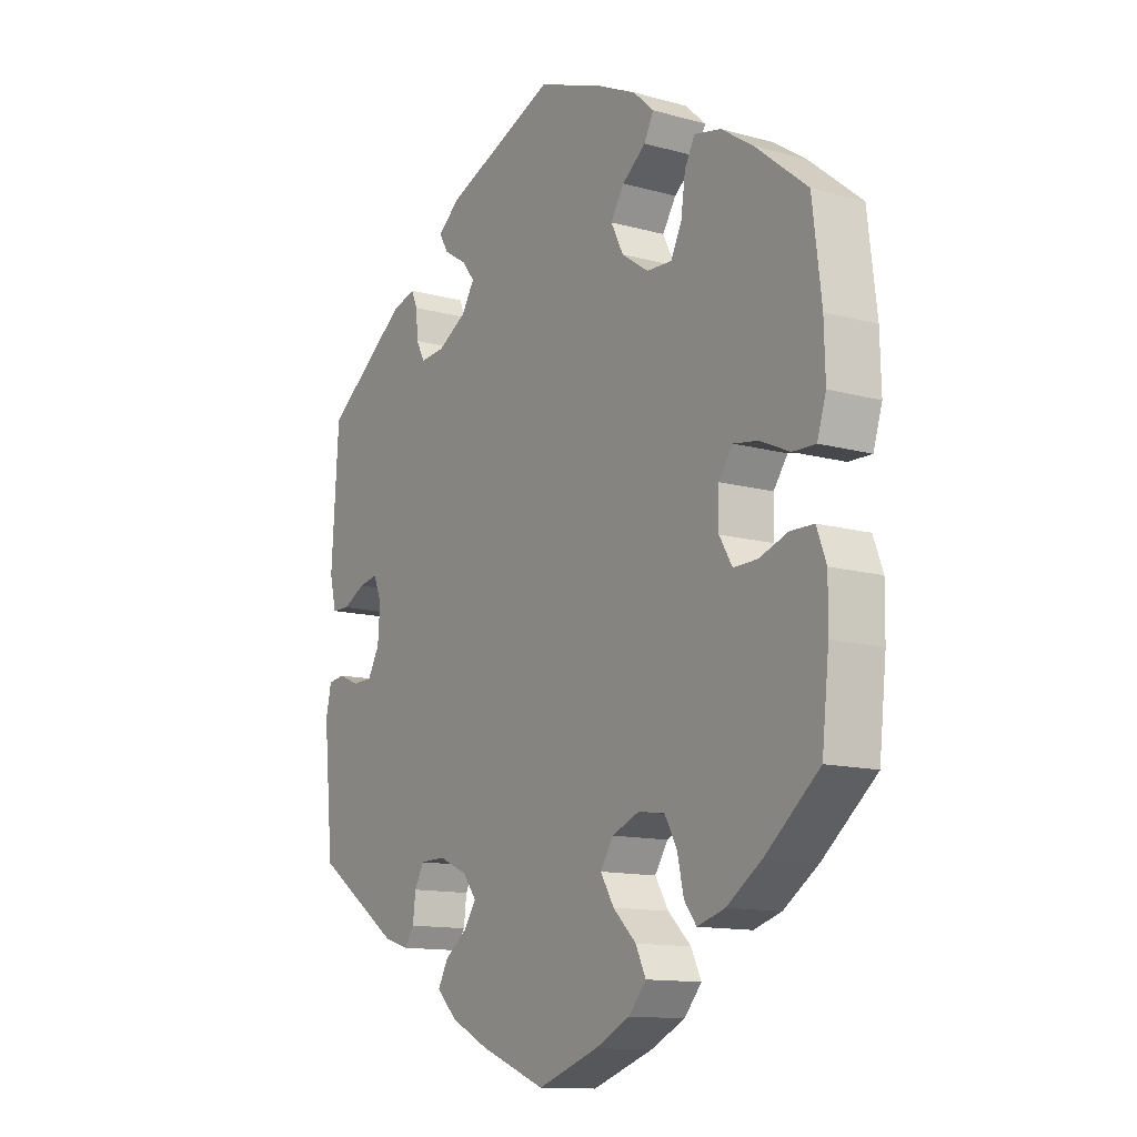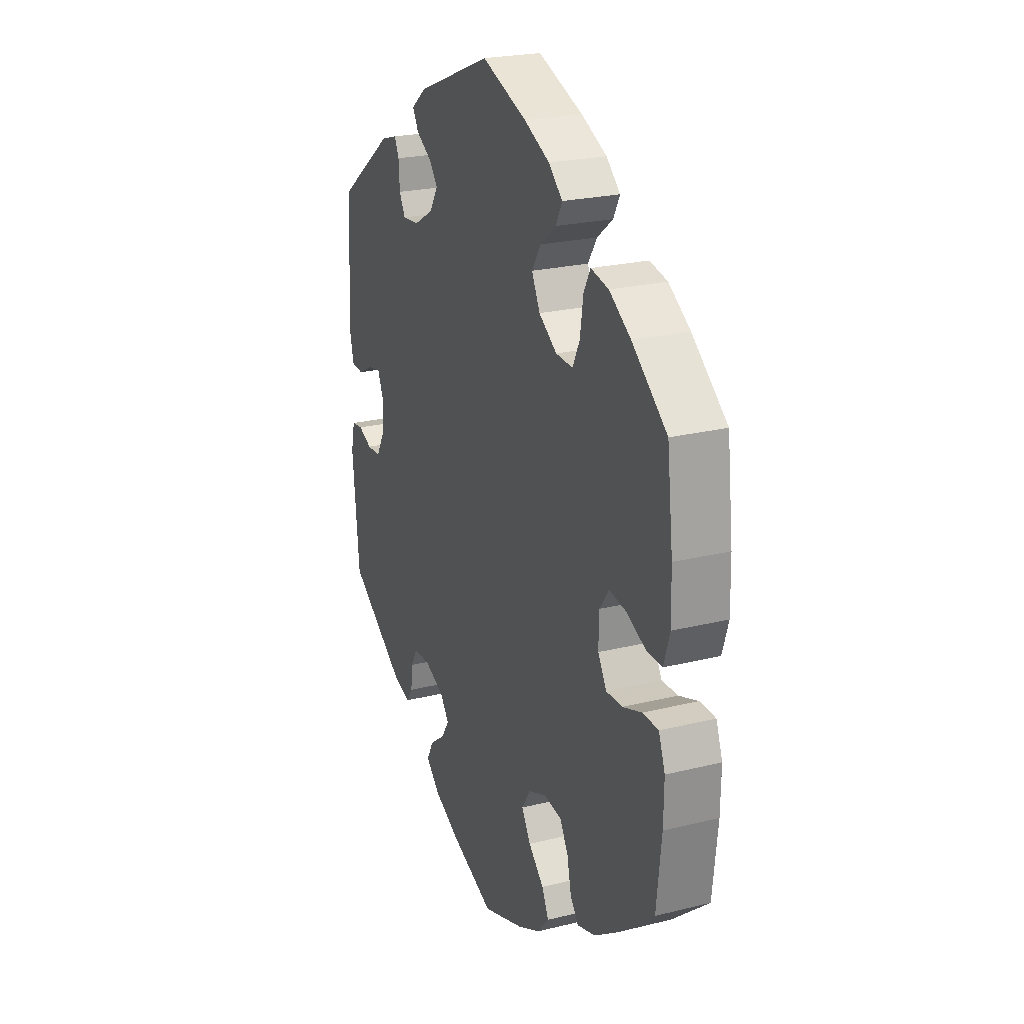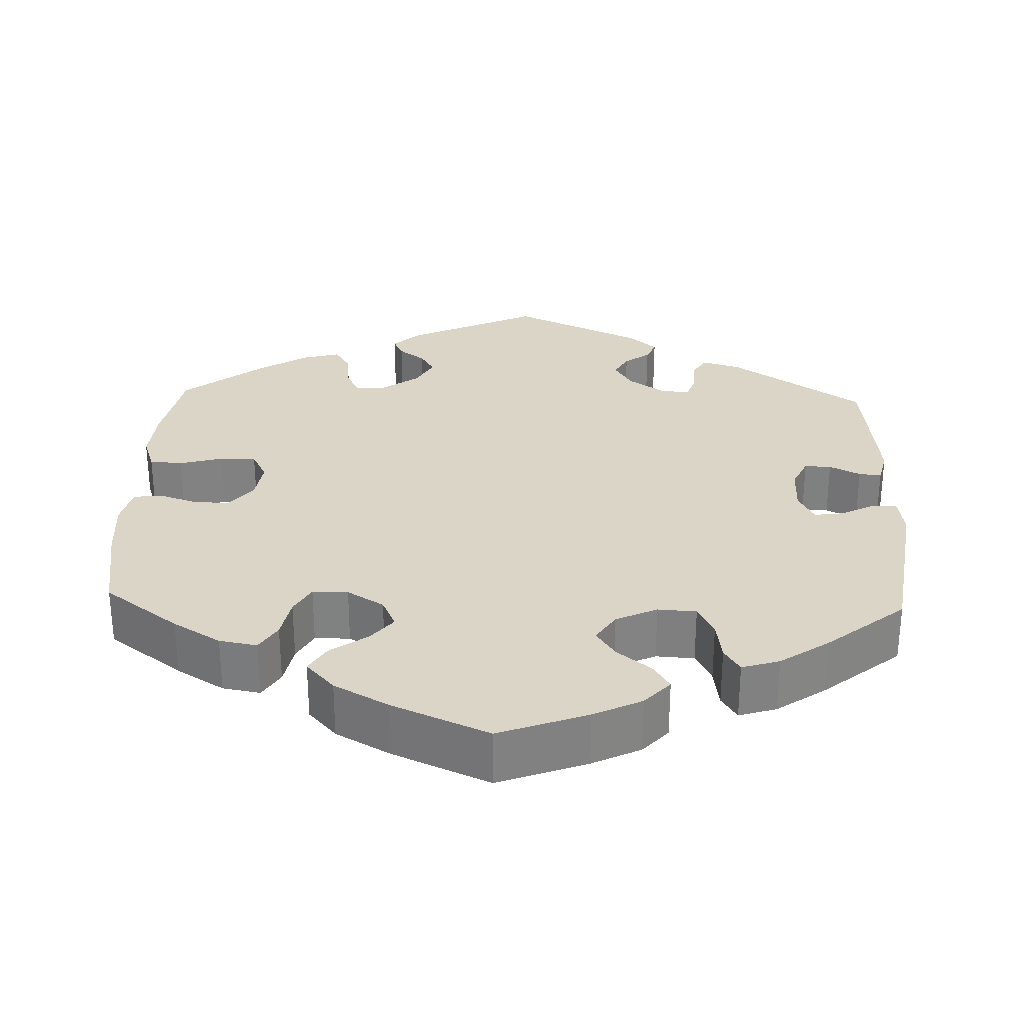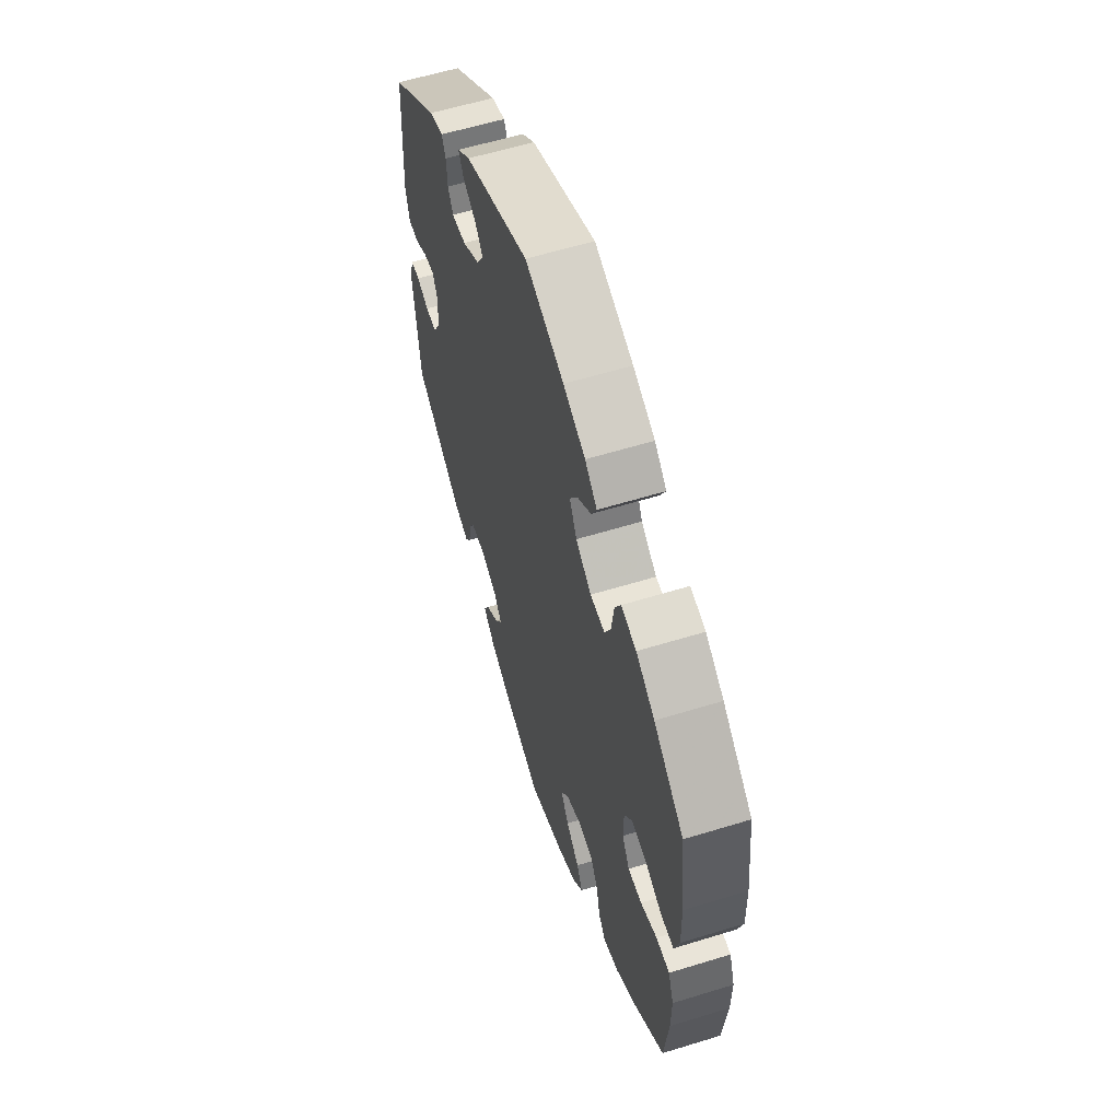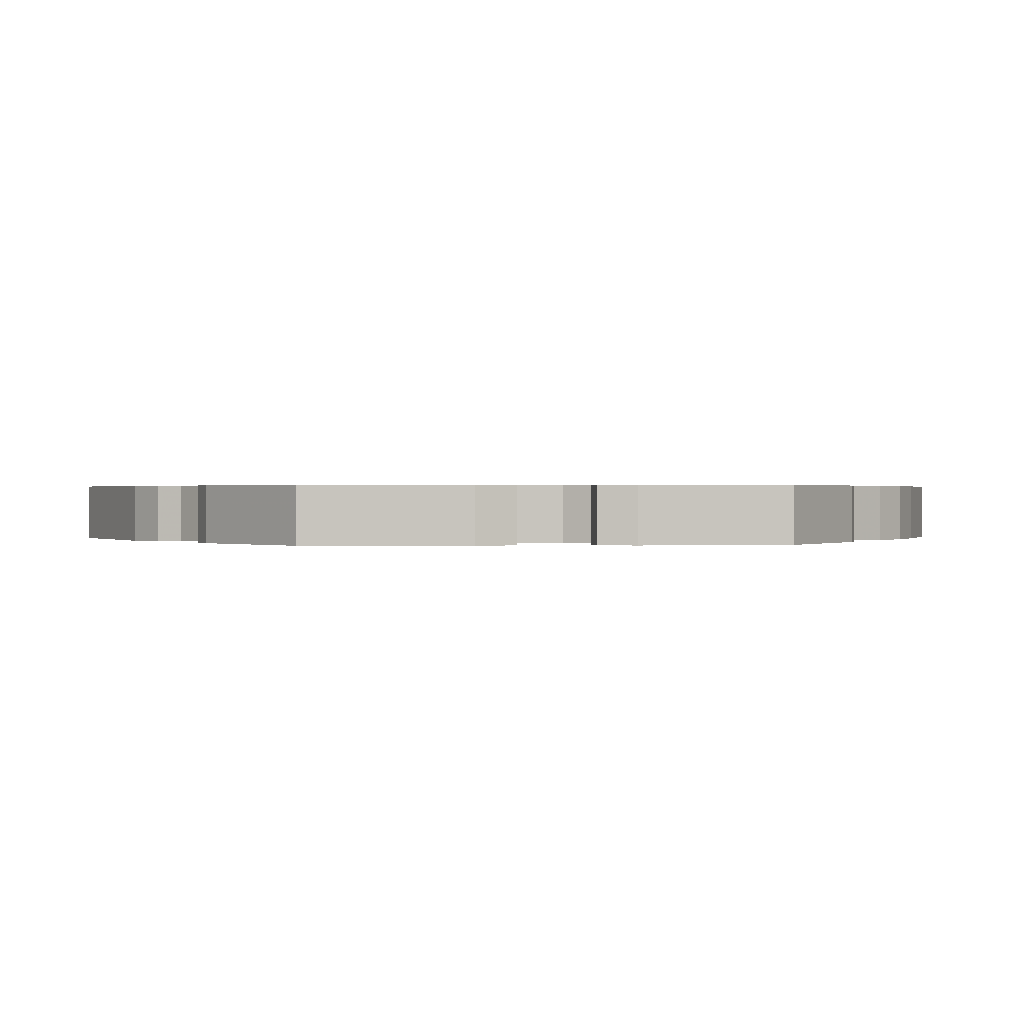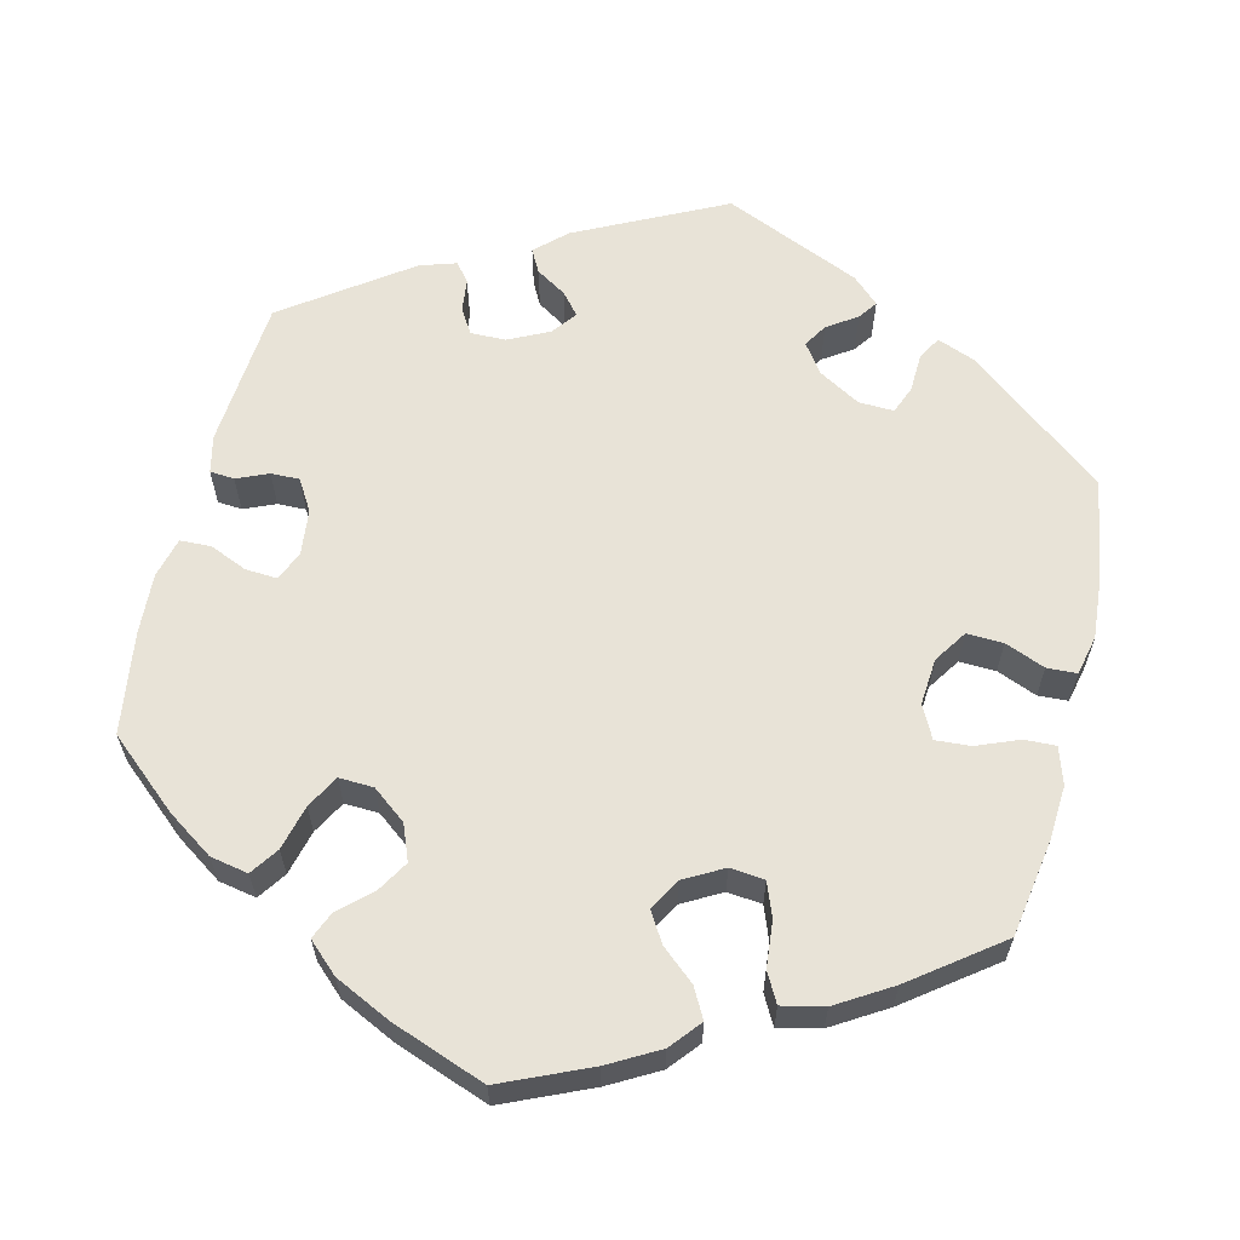
<metadata>
{"format":"obj","ext":"obj","renderer":"f3d","projection":"perspective","resolution":1024,"background":"white","views":[{"elev":-12.7,"azim":-122.7,"up":"+Z"},{"elev":23.4,"azim":-112.7,"up":"+Z"},{"elev":29.5,"azim":-57.8,"up":"+Y"},{"elev":58.9,"azim":-107.6,"up":"+Z"},{"elev":0.4,"azim":85.3,"up":"+Y"},{"elev":62.2,"azim":-106.3,"up":"+Y"}]}
</metadata>
<code>
v -0.513 0.07 -0.171
v -0.514 0.07 -0.1
v -0.497 0.07 -0.054
v -0.455 0.07 -0.053
v -0.404 0.07 -0.071
v -0.361 0.07 -0.072
v -0.338 0.07 -0.033
v -0.339 0.07 0.022
v -0.364 0.07 0.057
v -0.408 0.07 0.05
v -0.461 0.07 0.026
v -0.502 0.07 0.025
v -0.518 0.07 0.076
v -0.516 0.07 0.155
v -0.5 0.07 0.289
v -0.407 0.07 0.365
v -0.35 0.07 0.403
v -0.303 0.07 0.413
v -0.285 0.07 0.379
v -0.277 0.07 0.323
v -0.258 0.07 0.284
v -0.213 0.07 0.286
v -0.165 0.07 0.319
v -0.143 0.07 0.363
v -0.167 0.07 0.401
v -0.209 0.07 0.434
v -0.226 0.07 0.467
v -0.189 0.07 0.501
v -0.121 0.07 0.533
v -0.001 0.07 0.578
v 0.199 0.07 0.498
v 0.239 0.07 0.466
v 0.223 0.07 0.438
v 0.182 0.07 0.412
v 0.159 0.07 0.383
v 0.182 0.07 0.346
v 0.234 0.07 0.316
v 0.278 0.07 0.312
v 0.294 0.07 0.342
v 0.297 0.07 0.386
v 0.309 0.07 0.412
v 0.352 0.07 0.399
v 0.5 0.07 0.289
v 0.513 0.07 0.085
v 0.501 0.07 0.035
v 0.469 0.07 0.034
v 0.429 0.07 0.055
v 0.395 0.07 0.061
v 0.38 0.07 0.026
v 0.384 0.07 -0.03
v 0.405 0.07 -0.068
v 0.441 0.07 -0.069
v 0.478 0.07 -0.053
v 0.508 0.07 -0.057
v 0.518 0.07 -0.103
v 0.5 0.07 -0.289
v 0.348 0.07 -0.394
v 0.303 0.07 -0.408
v 0.286 0.07 -0.383
v 0.281 0.07 -0.341
v 0.264 0.07 -0.31
v 0.219 0.07 -0.309
v 0.167 0.07 -0.332
v 0.143 0.07 -0.364
v 0.165 0.07 -0.397
v 0.205 0.07 -0.427
v 0.223 0.07 -0.461
v 0.186 0.07 -0.497
v 0.119 0.07 -0.531
v 0.001 0.07 -0.578
v -0.108 0.07 -0.54
v -0.17 0.07 -0.51
v -0.201 0.07 -0.474
v -0.183 0.07 -0.436
v -0.142 0.07 -0.396
v -0.118 0.07 -0.356
v -0.141 0.07 -0.32
v -0.19 0.07 -0.3
v -0.237 0.07 -0.307
v -0.259 0.07 -0.347
v -0.27 0.07 -0.398
v -0.292 0.07 -0.427
v -0.341 0.07 -0.412
v -0.404 0.07 -0.369
v -0.5 0.07 -0.289
v -0.513 0 -0.171
v -0.514 0 -0.1
v -0.497 0 -0.054
v -0.455 0 -0.053
v -0.404 0 -0.071
v -0.361 0 -0.072
v -0.338 0 -0.033
v -0.339 0 0.022
v -0.364 0 0.057
v -0.408 0 0.05
v -0.461 0 0.026
v -0.502 0 0.025
v -0.518 0 0.076
v -0.516 0 0.155
v -0.5 0 0.289
v -0.407 0 0.365
v -0.35 0 0.403
v -0.303 0 0.413
v -0.285 0 0.379
v -0.277 0 0.323
v -0.258 0 0.284
v -0.213 0 0.286
v -0.165 0 0.319
v -0.143 0 0.363
v -0.167 0 0.401
v -0.209 0 0.434
v -0.226 0 0.467
v -0.189 0 0.501
v -0.121 0 0.533
v -0.001 0 0.578
v 0.199 0 0.498
v 0.239 0 0.466
v 0.223 0 0.438
v 0.182 0 0.412
v 0.159 0 0.383
v 0.182 0 0.346
v 0.234 0 0.316
v 0.278 0 0.312
v 0.294 0 0.342
v 0.297 0 0.386
v 0.309 0 0.412
v 0.352 0 0.399
v 0.5 0 0.289
v 0.513 0 0.085
v 0.501 0 0.035
v 0.469 0 0.034
v 0.429 0 0.055
v 0.395 0 0.061
v 0.38 0 0.026
v 0.384 0 -0.03
v 0.405 0 -0.068
v 0.441 0 -0.069
v 0.478 0 -0.053
v 0.508 0 -0.057
v 0.518 0 -0.103
v 0.5 0 -0.289
v 0.348 0 -0.394
v 0.303 0 -0.408
v 0.286 0 -0.383
v 0.281 0 -0.341
v 0.264 0 -0.31
v 0.219 0 -0.309
v 0.167 0 -0.332
v 0.143 0 -0.364
v 0.165 0 -0.397
v 0.205 0 -0.427
v 0.223 0 -0.461
v 0.186 0 -0.497
v 0.119 0 -0.531
v 0.001 0 -0.578
v -0.108 0 -0.54
v -0.17 0 -0.51
v -0.201 0 -0.474
v -0.183 0 -0.436
v -0.142 0 -0.396
v -0.118 0 -0.356
v -0.141 0 -0.32
v -0.19 0 -0.3
v -0.237 0 -0.307
v -0.259 0 -0.347
v -0.27 0 -0.398
v -0.292 0 -0.427
v -0.341 0 -0.412
v -0.404 0 -0.369
v -0.5 0 -0.289
f 80 81 82 83
f 79 80 83 84
f 72 73 74 75
f 72 75 76
f 71 72 76
f 70 71 76
f 69 70 76
f 68 69 76 77
f 65 66 67 68
f 64 65 68 77
f 57 58 59 60
f 57 60 61
f 56 57 61
f 55 56 61 62
f 52 53 54 55
f 51 52 55 62
f 44 45 46 47
f 44 47 48
f 43 44 48
f 42 43 48
f 39 40 41 42
f 38 39 42 48
f 37 38 48 49
f 31 32 33 34
f 31 34 35
f 30 31 35
f 29 30 35 36
f 25 26 27 28
f 24 25 28 29
f 17 18 19 20
f 17 20 21
f 16 17 21
f 15 16 21
f 14 15 21
f 13 14 21 22
f 10 11 12 13
f 9 10 13 22
f 2 3 4 5
f 2 5 6
f 1 2 6
f 79 84 85 1
f 63 64 77 78
f 51 62 63 78
f 50 51 78 79
f 36 37 49 50
f 24 29 36 50
f 23 24 50 79
f 8 9 22 23
f 7 8 23 79
f 6 7 79
f 1 6 79
f 168 167 166 165
f 169 168 165 164
f 160 159 158 157
f 161 160 157
f 161 157 156
f 161 156 155
f 161 155 154
f 162 161 154 153
f 153 152 151 150
f 162 153 150 149
f 145 144 143 142
f 146 145 142
f 146 142 141
f 147 146 141 140
f 140 139 138 137
f 147 140 137 136
f 132 131 130 129
f 133 132 129
f 133 129 128
f 133 128 127
f 127 126 125 124
f 133 127 124 123
f 134 133 123 122
f 119 118 117 116
f 120 119 116
f 120 116 115
f 121 120 115 114
f 113 112 111 110
f 114 113 110 109
f 105 104 103 102
f 106 105 102
f 106 102 101
f 106 101 100
f 106 100 99
f 107 106 99 98
f 98 97 96 95
f 107 98 95 94
f 90 89 88 87
f 91 90 87
f 91 87 86
f 86 170 169 164
f 163 162 149 148
f 163 148 147 136
f 164 163 136 135
f 135 134 122 121
f 135 121 114 109
f 164 135 109 108
f 108 107 94 93
f 164 108 93 92
f 164 92 91
f 164 91 86
f 1 86 87 2
f 2 87 88 3
f 3 88 89 4
f 4 89 90 5
f 5 90 91 6
f 6 91 92 7
f 7 92 93 8
f 8 93 94 9
f 9 94 95 10
f 10 95 96 11
f 11 96 97 12
f 12 97 98 13
f 13 98 99 14
f 14 99 100 15
f 15 100 101 16
f 16 101 102 17
f 17 102 103 18
f 18 103 104 19
f 19 104 105 20
f 20 105 106 21
f 21 106 107 22
f 22 107 108 23
f 23 108 109 24
f 24 109 110 25
f 25 110 111 26
f 26 111 112 27
f 27 112 113 28
f 28 113 114 29
f 29 114 115 30
f 30 115 116 31
f 31 116 117 32
f 32 117 118 33
f 33 118 119 34
f 34 119 120 35
f 35 120 121 36
f 36 121 122 37
f 37 122 123 38
f 38 123 124 39
f 39 124 125 40
f 40 125 126 41
f 41 126 127 42
f 42 127 128 43
f 43 128 129 44
f 44 129 130 45
f 45 130 131 46
f 46 131 132 47
f 47 132 133 48
f 48 133 134 49
f 49 134 135 50
f 50 135 136 51
f 51 136 137 52
f 52 137 138 53
f 53 138 139 54
f 54 139 140 55
f 55 140 141 56
f 56 141 142 57
f 57 142 143 58
f 58 143 144 59
f 59 144 145 60
f 60 145 146 61
f 61 146 147 62
f 62 147 148 63
f 63 148 149 64
f 64 149 150 65
f 65 150 151 66
f 66 151 152 67
f 67 152 153 68
f 68 153 154 69
f 69 154 155 70
f 70 155 156 71
f 71 156 157 72
f 72 157 158 73
f 73 158 159 74
f 74 159 160 75
f 75 160 161 76
f 76 161 162 77
f 77 162 163 78
f 78 163 164 79
f 79 164 165 80
f 80 165 166 81
f 81 166 167 82
f 82 167 168 83
f 83 168 169 84
f 84 169 170 85
f 85 170 86 1

</code>
